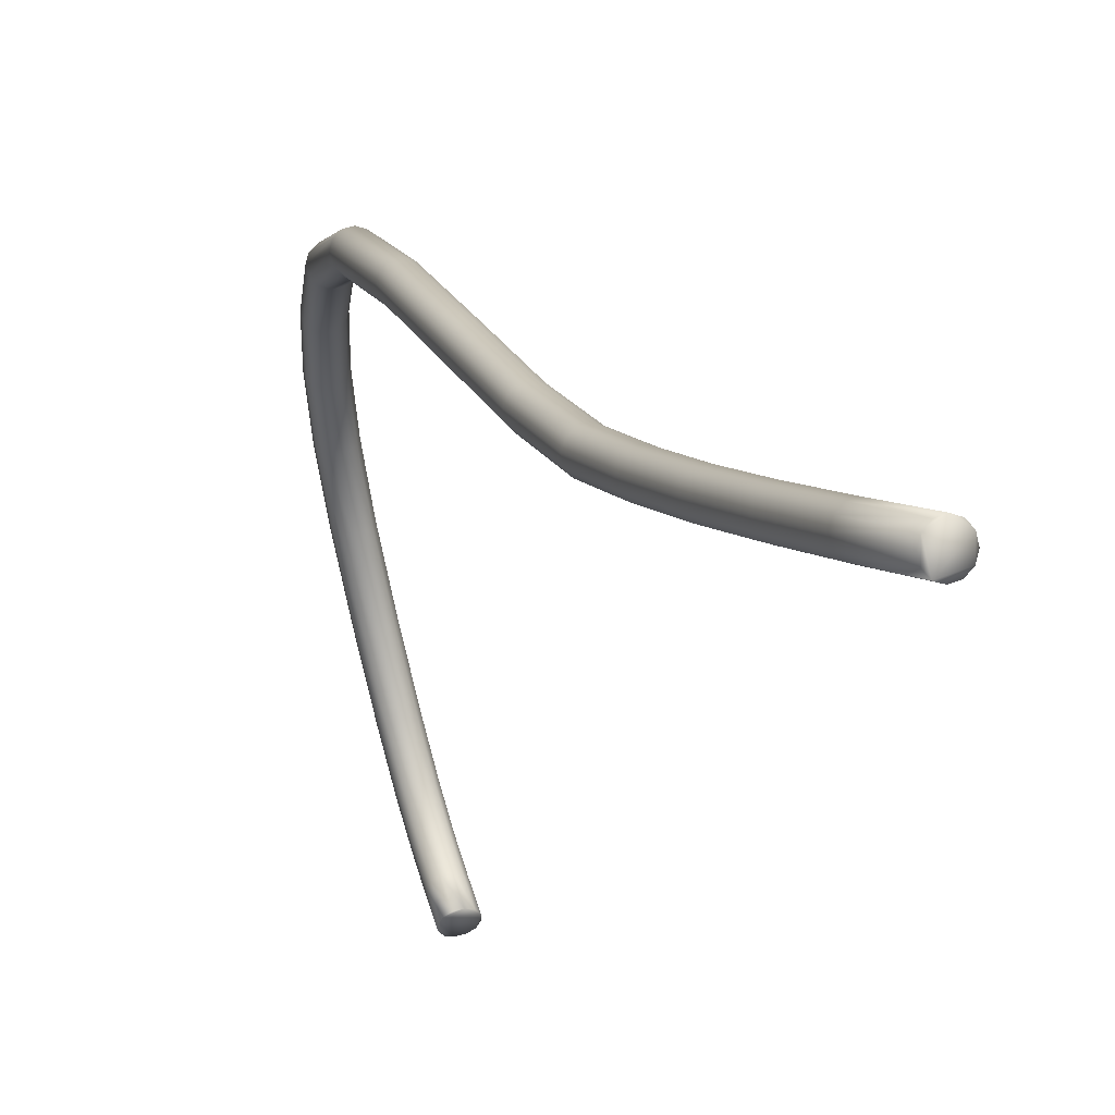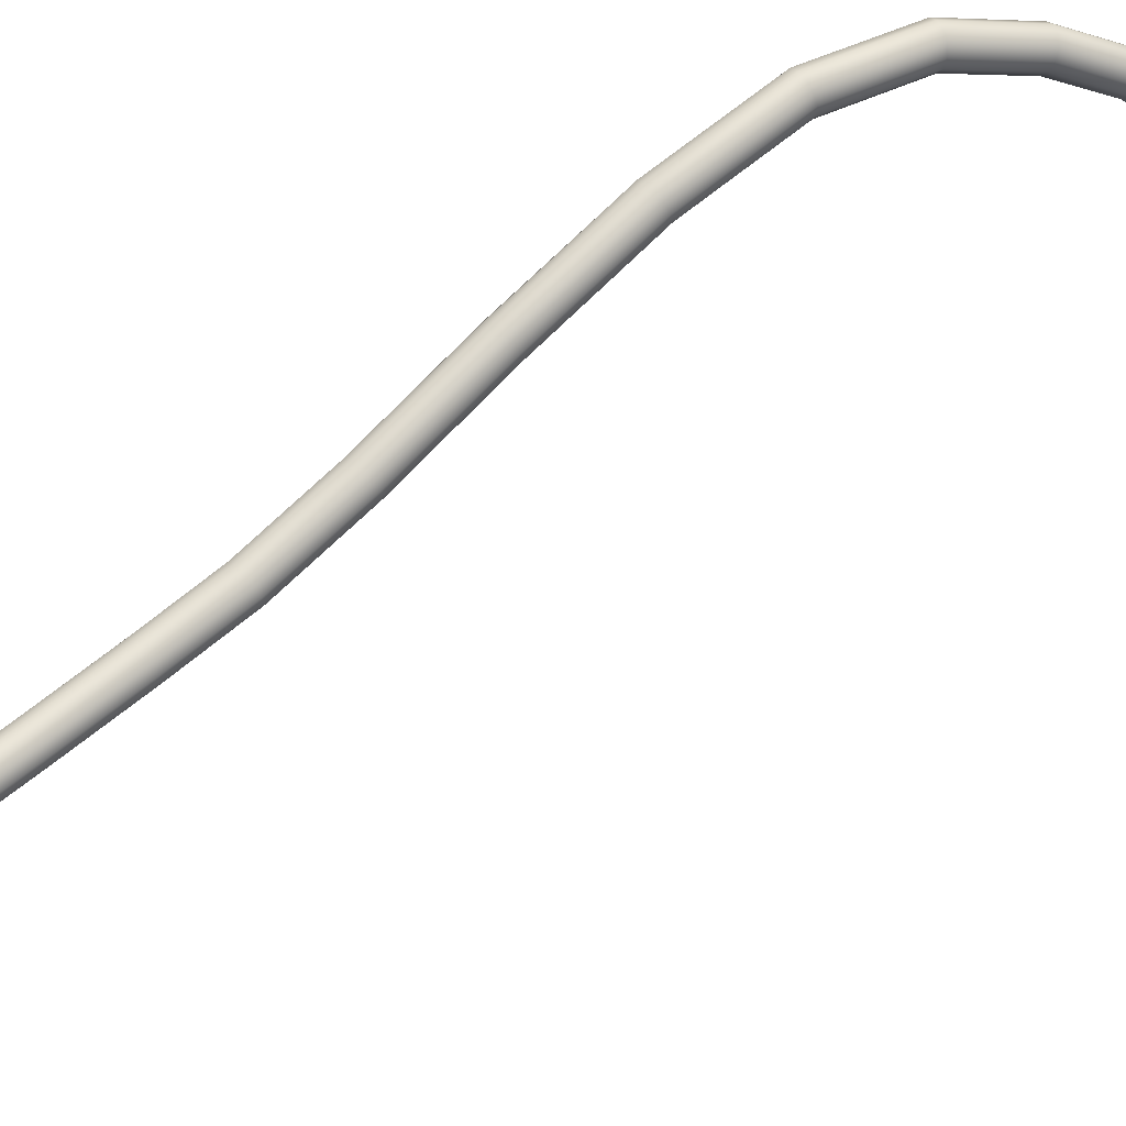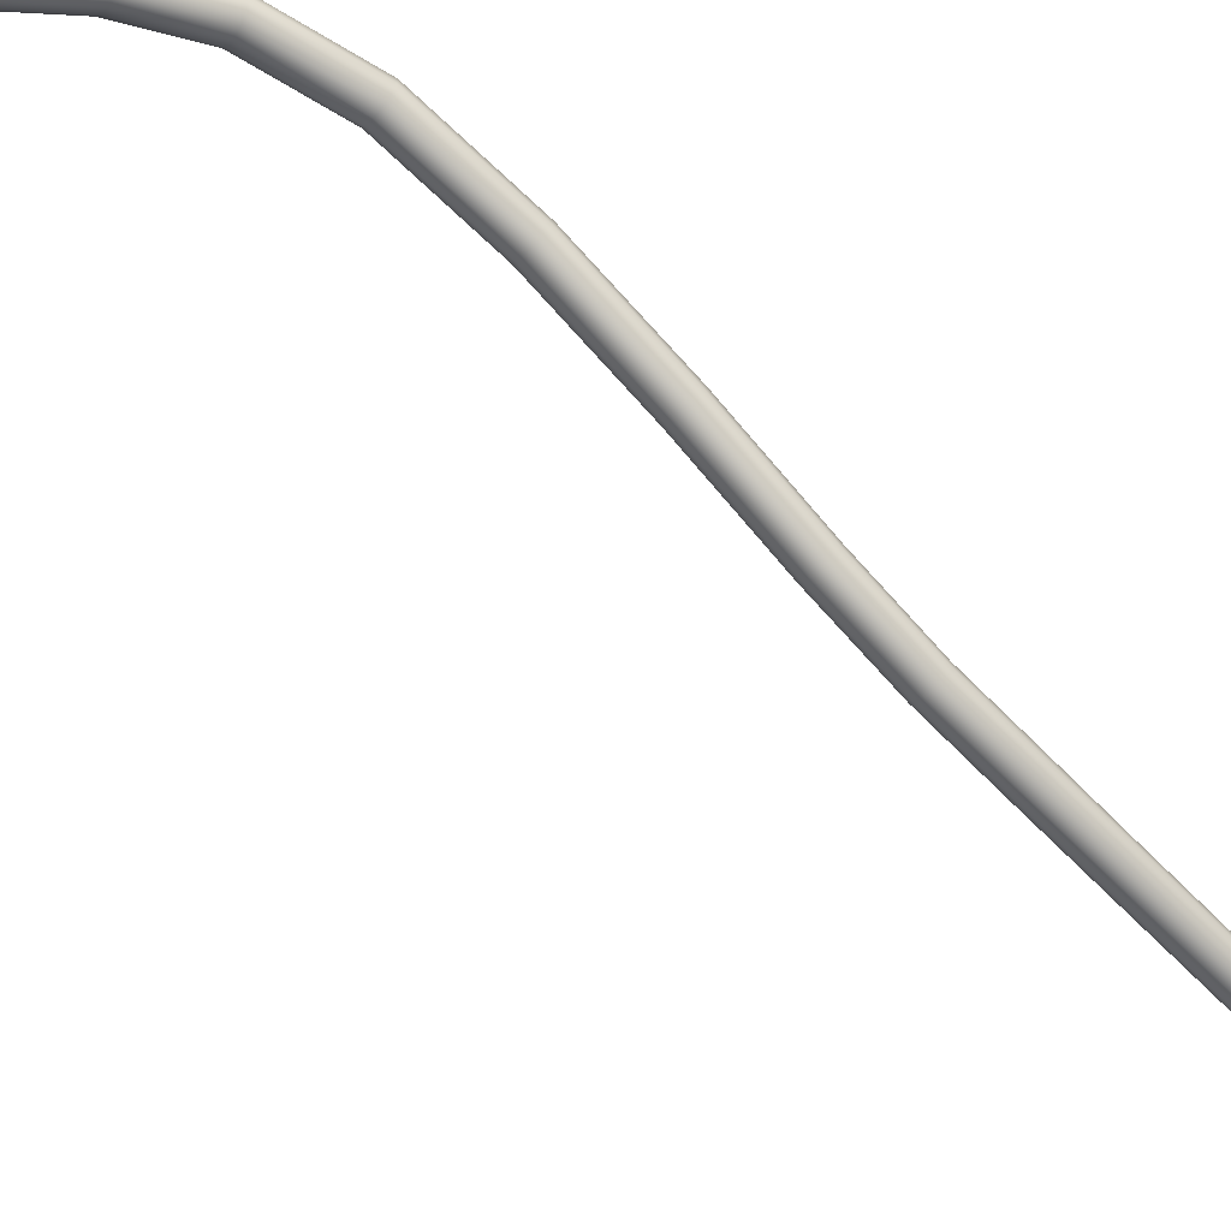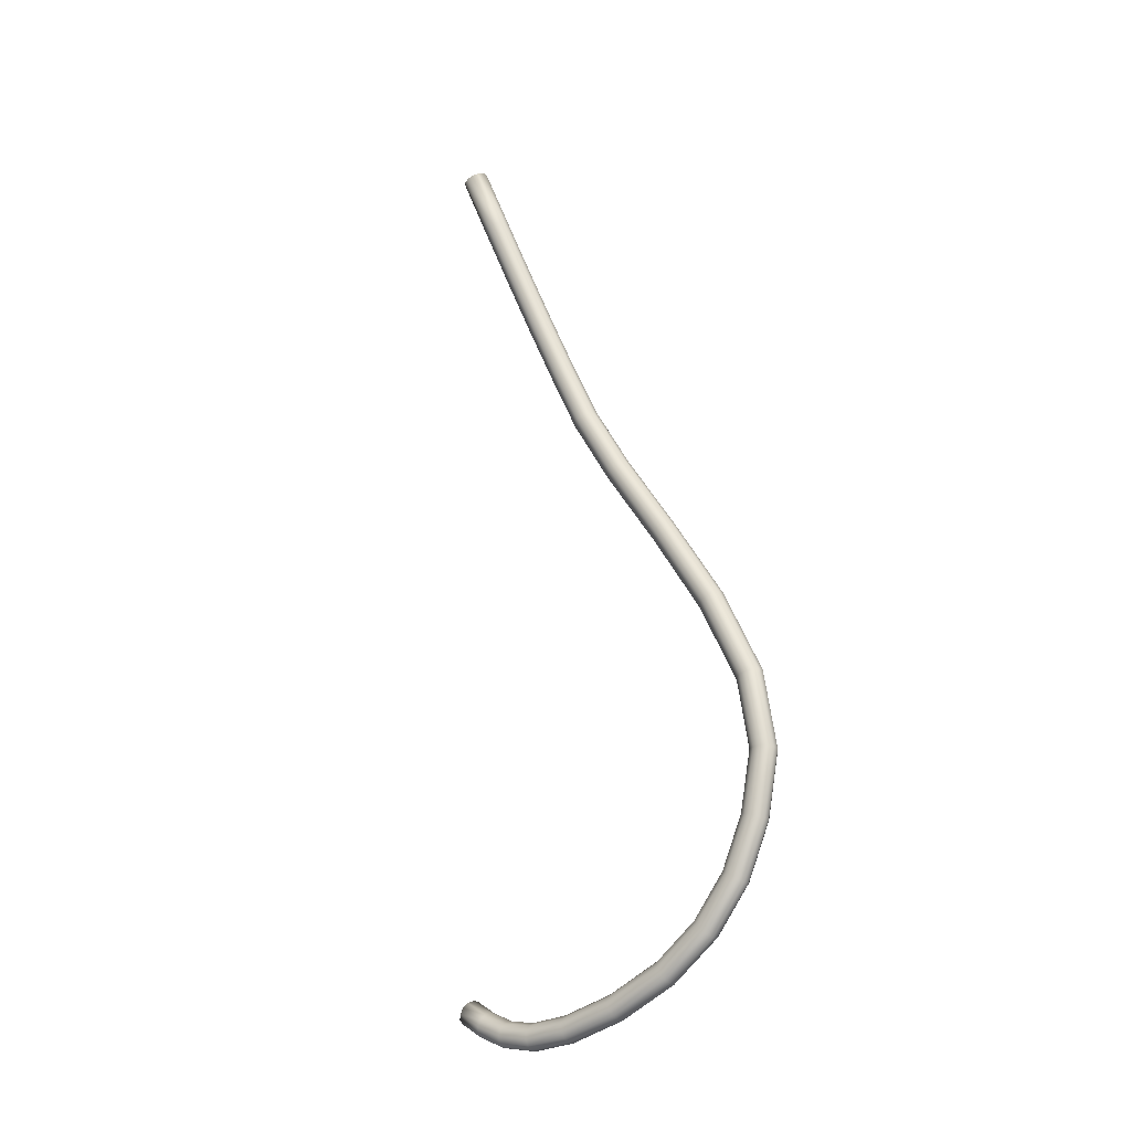
<metadata>
{"format":"obj","ext":"obj","renderer":"f3d","projection":"perspective","resolution":1024,"background":"white","views":[{"elev":-4.3,"azim":-5.4,"up":"+Y"},{"elev":38.7,"azim":67.5,"up":"+Y"},{"elev":-50.1,"azim":-116.2,"up":"+Y"},{"elev":-27.7,"azim":143.0,"up":"+Z"}]}
</metadata>
<code>
o model_215
v -0.02869 -0.1884 -0.4418
v -0.03179 -0.1931 -0.4467
v -0.03108 -0.1972 -0.4526
v -0.038 -0.1741 -0.4699
v -0.03394 -0.1765 -0.4758
v -0.04205 -0.1484 -0.4905
v -0.04575 -0.147 -0.4841
v -0.03847 -0.1702 -0.4635
v -0.02702 -0.2002 -0.458
v -0.02046 -0.2008 -0.4615
v -0.0275 -0.177 -0.4792
v -0.02034 -0.1753 -0.4797
v -0.02857 -0.1462 -0.495
v -0.03573 -0.1482 -0.4945
v -0.007337 -0.1955 -0.4595
v -0.0133 -0.199 -0.462
v -0.01426 -0.1717 -0.4767
v -0.02249 -0.1435 -0.492
v -0.01903 -0.1404 -0.4861
v -0.01115 -0.1674 -0.4718
v -0.004355 -0.1908 -0.4546
v -0.004951 -0.1867 -0.4487
v -0.01163 -0.1637 -0.4654
v -0.01569 -0.1611 -0.4595
v -0.02285 -0.1362 -0.4728
v -0.01915 -0.1376 -0.4792
v -0.01557 -0.1831 -0.4398
v -0.009007 -0.1837 -0.4433
v -0.02213 -0.161 -0.4561
v -0.02905 -0.1366 -0.4689
v -0.03621 -0.1384 -0.4684
v -0.02929 -0.1627 -0.4556
v -0.02273 -0.1849 -0.4393
v -0.03525 -0.1661 -0.458
v -0.04587 -0.1445 -0.4772
v -0.04241 -0.1413 -0.4713
v -0.051 -0.1101 -0.4787
v -0.05494 -0.1119 -0.4851
v -0.05529 -0.1129 -0.4925
v -0.05195 -0.1127 -0.4989
v -0.04599 -0.1115 -0.5033
v -0.03883 -0.1096 -0.5038
v -0.03251 -0.1076 -0.5004
v -0.02857 -0.1058 -0.4945
v -0.02821 -0.1049 -0.4871
v -0.03155 -0.105 -0.4802
v -0.03752 -0.1062 -0.4763
v -0.04468 -0.1082 -0.4758
v -0.06233 -0.06836 -0.4782
v -0.06651 -0.06895 -0.4841
v -0.06734 -0.06817 -0.4915
v -0.06448 -0.0666 -0.4984
v -0.05863 -0.06464 -0.5023
v -0.05148 -0.06267 -0.5028
v -0.04492 -0.0613 -0.4999
v -0.04074 -0.06091 -0.4935
v -0.03991 -0.0615 -0.4861
v -0.04289 -0.06307 -0.4797
v -0.04861 -0.06503 -0.4753
v -0.05577 -0.06699 -0.4748
v -0.07713 -0.01226 -0.4659
v -0.08166 -0.01167 -0.4718
v -0.08273 -0.00971 -0.4787
v -0.08011 -0.00716 -0.4851
v -0.0745 -0.004414 -0.4895
v -0.06734 -0.002256 -0.49
v -0.06066 -0.001471 -0.4871
v -0.05613 -0.002256 -0.4812
v -0.05506 -0.004218 -0.4738
v -0.05768 -0.006768 -0.4674
v -0.06329 -0.009514 -0.4635
v -0.07045 -0.01148 -0.463
v -0.09216 0.0462 -0.4423
v -0.09693 0.04796 -0.4477
v -0.09836 0.0511 -0.4541
v -0.09609 0.05502 -0.46
v -0.09061 0.05836 -0.4639
v -0.08357 0.06052 -0.4644
v -0.07665 0.06071 -0.4615
v -0.07188 0.05895 -0.4561
v -0.07045 0.05561 -0.4497
v -0.07271 0.05189 -0.4438
v -0.0782 0.04835 -0.4398
v -0.08524 0.04639 -0.4393
v -0.1035 0.09308 -0.4088
v -0.1086 0.09602 -0.4132
v -0.1104 0.1007 -0.4192
v -0.1084 0.1058 -0.4241
v -0.1031 0.11 -0.427
v -0.09597 0.1121 -0.428
v -0.08894 0.1115 -0.4256
v -0.08381 0.1086 -0.4211
v -0.08202 0.1039 -0.4152
v -0.08405 0.09877 -0.4103
v -0.08929 0.09465 -0.4068
v -0.09645 0.09249 -0.4064
v -0.111 0.1296 -0.366
v -0.1164 0.1337 -0.3689
v -0.1184 0.1396 -0.3734
v -0.1166 0.1457 -0.3773
v -0.1115 0.1504 -0.3798
v -0.1043 0.1525 -0.3803
v -0.09717 0.1513 -0.3788
v -0.0918 0.1472 -0.3753
v -0.08977 0.1413 -0.3714
v -0.09156 0.1353 -0.3675
v -0.09669 0.1305 -0.365
v -0.1038 0.1284 -0.364
v -0.1146 0.1564 -0.3123
v -0.12 0.1611 -0.3143
v -0.1221 0.1678 -0.3173
v -0.1204 0.1747 -0.3197
v -0.1153 0.1796 -0.3217
v -0.1083 0.1817 -0.3222
v -0.101 0.1802 -0.3212
v -0.09562 0.1755 -0.3192
v -0.09347 0.1688 -0.3168
v -0.09514 0.1619 -0.3143
v -0.1003 0.1568 -0.3123
v -0.1073 0.1549 -0.3118
v -0.1139 0.1737 -0.2493
v -0.1192 0.179 -0.2498
v -0.1214 0.1863 -0.2503
v -0.1196 0.1935 -0.2513
v -0.1145 0.1988 -0.2523
v -0.1074 0.2008 -0.2528
v -0.1002 0.199 -0.2533
v -0.09478 0.1937 -0.2528
v -0.09275 0.1865 -0.2523
v -0.09442 0.1792 -0.2513
v -0.09955 0.1739 -0.2503
v -0.1066 0.1719 -0.2498
v -0.1041 0.1698 -0.1725
v -0.1092 0.1749 -0.1711
v -0.111 0.1819 -0.1691
v -0.1091 0.1892 -0.1681
v -0.1038 0.1945 -0.1681
v -0.09669 0.1965 -0.1691
v -0.08965 0.1947 -0.1706
v -0.08452 0.1896 -0.1725
v -0.08273 0.1825 -0.174
v -0.08476 0.1753 -0.175
v -0.08989 0.17 -0.175
v -0.09705 0.168 -0.1745
v -0.08357 0.14 -0.08344
v -0.08846 0.1447 -0.08048
v -0.08989 0.1513 -0.07753
v -0.08774 0.1582 -0.07556
v -0.08238 0.1633 -0.07458
v -0.07534 0.1653 -0.07556
v -0.06842 0.1637 -0.07802
v -0.06353 0.159 -0.08098
v -0.06209 0.1525 -0.08442
v -0.06424 0.1457 -0.08639
v -0.06973 0.1406 -0.08688
v -0.07677 0.1386 -0.0859
v -0.05732 0.0972 0.008614
v -0.06209 0.1015 0.01255
v -0.06341 0.108 0.016
v -0.06114 0.1147 0.01846
v -0.05565 0.1196 0.01895
v -0.04861 0.1217 0.01797
v -0.04181 0.1203 0.01551
v -0.03716 0.1158 0.01206
v -0.03585 0.1094 0.008122
v -0.03812 0.1029 0.005661
v -0.0436 0.09779 0.005169
v -0.05052 0.09583 0.006153
v -0.03048 0.05444 0.09525
v -0.03525 0.05895 0.0987
v -0.03657 0.06542 0.1021
v -0.0343 0.07189 0.1046
v -0.02905 0.07719 0.1051
v -0.02201 0.07935 0.1041
v -0.01521 0.07798 0.1012
v -0.01044 0.07327 0.09771
v -0.009127 0.06679 0.09427
v -0.01139 0.06012 0.0918
v -0.01676 0.05502 0.09131
v -0.0238 0.05287 0.09279
v -0.008292 0.02521 0.1666
v -0.01306 0.02992 0.1696
v -0.01473 0.03658 0.1725
v -0.01259 0.04345 0.174
v -0.007337 0.04894 0.1745
v -0.0004181 0.0511 0.173
v 0.006382 0.04973 0.1706
v 0.01115 0.04502 0.1671
v 0.01282 0.03815 0.1647
v 0.01068 0.03129 0.1627
v 0.005547 0.02599 0.1627
v -0.001492 0.02383 0.1642
v 0.01092 0.008729 0.2287
v 0.006024 0.01344 0.2316
v 0.004235 0.0203 0.2336
v 0.006143 0.02736 0.235
v 0.01127 0.03266 0.2346
v 0.01807 0.03502 0.2331
v 0.02499 0.03364 0.2306
v 0.02988 0.02893 0.2277
v 0.03167 0.02187 0.2257
v 0.02976 0.01481 0.2242
v 0.02463 0.009514 0.2247
v 0.01783 0.00716 0.2262
v 0.03203 -0.006375 0.2936
v 0.02702 -0.001471 0.2961
v 0.02523 0.005394 0.2986
v 0.02702 0.01246 0.299
v 0.03203 0.01795 0.2986
v 0.03883 0.0203 0.2971
v 0.04575 0.01873 0.2946
v 0.05064 0.01403 0.2917
v 0.05243 0.00716 0.2897
v 0.05064 9.796e-05 0.2887
v 0.04563 -0.005395 0.2892
v 0.03883 -0.007749 0.2912
v 0.05446 -0.02011 0.3606
v 0.04945 -0.0152 0.363
v 0.04766 -0.008337 0.3655
v 0.04945 -0.001275 0.366
v 0.05446 0.004217 0.3655
v 0.06114 0.006571 0.3635
v 0.06794 0.005198 0.3611
v 0.07295 0.0002941 0.3586
v 0.07486 -0.006572 0.3566
v 0.07307 -0.01363 0.3557
v 0.06806 -0.01913 0.3561
v 0.06126 -0.02148 0.3581
v 0.07796 -0.03325 0.4295
v 0.07295 -0.02835 0.432
v 0.07104 -0.02148 0.4339
v 0.07283 -0.01422 0.4344
v 0.07772 -0.008729 0.4339
v 0.08452 -0.006375 0.432
v 0.09132 -0.007749 0.4295
v 0.09633 -0.01265 0.4265
v 0.09824 -0.01952 0.4251
v 0.09645 -0.02678 0.4241
v 0.09144 -0.03227 0.4246
v 0.08476 -0.03462 0.4265
v 0.1018 -0.0458 0.4984
v 0.09681 -0.0409 0.5014
v 0.09669 -0.02697 0.5038
v 0.0949 -0.03403 0.5033
v 0.1017 -0.02148 0.5033
v 0.1084 -0.01893 0.5014
v 0.1152 -0.0205 0.4984
v 0.1202 -0.02521 0.4959
v 0.1221 -0.03227 0.494
v 0.1203 -0.03933 0.4935
v 0.1154 -0.04482 0.494
v 0.1086 -0.04718 0.4959
f 1 2 3
f 2 4 3
f 3 4 5
f 4 4 5
f 5 4 6
f 4 4 6
f 6 4 7
f 4 4 7
f 7 4 8
f 4 2 8
f 8 2 1
f 2 1 1
f 1 1 5
f 1 5 5
f 5 5 3
f 5 9 3
f 3 9 10
f 9 11 10
f 10 11 12
f 11 11 12
f 12 11 13
f 11 11 13
f 13 11 14
f 11 5 14
f 14 5 6
f 5 6 6
f 6 6 3
f 6 3 3
f 3 3 1
f 3 10 1
f 1 10 15
f 10 16 15
f 15 16 17
f 16 12 17
f 17 12 18
f 12 13 18
f 18 13 13
f 13 11 13
f 13 11 11
f 11 9 11
f 11 9 5
f 9 5 5
f 5 5 12
f 5 12 12
f 12 12 10
f 12 16 10
f 10 16 16
f 16 18 16
f 16 18 18
f 18 19 18
f 18 19 17
f 19 20 17
f 17 20 15
f 20 21 15
f 15 21 22
f 21 23 22
f 22 23 24
f 23 23 24
f 24 23 25
f 23 23 25
f 25 23 26
f 23 20 26
f 26 20 19
f 20 19 19
f 19 19 15
f 19 15 15
f 15 15 1
f 15 22 1
f 1 22 27
f 22 28 27
f 27 28 29
f 28 24 29
f 29 24 30
f 24 25 30
f 30 25 25
f 25 23 25
f 25 23 23
f 23 21 23
f 23 21 20
f 21 20 20
f 20 20 24
f 20 24 24
f 24 24 22
f 24 28 22
f 22 28 28
f 28 30 28
f 28 30 30
f 30 31 30
f 30 31 29
f 31 32 29
f 29 32 27
f 32 33 27
f 27 33 1
f 33 34 1
f 1 34 8
f 34 35 8
f 8 35 7
f 35 7 7
f 7 7 33
f 7 33 33
f 33 33 34
f 33 32 34
f 34 32 36
f 32 31 36
f 36 31 36
f 31 37 36
f 36 37 36
f 37 38 36
f 36 38 35
f 38 39 35
f 35 39 7
f 39 40 7
f 7 40 6
f 40 41 6
f 6 41 14
f 41 42 14
f 14 42 13
f 42 43 13
f 13 43 18
f 43 44 18
f 18 44 19
f 44 45 19
f 19 45 26
f 45 46 26
f 26 46 25
f 46 47 25
f 25 47 30
f 47 48 30
f 30 48 31
f 48 48 31
f 31 48 37
f 48 49 37
f 37 49 37
f 49 50 37
f 37 50 38
f 50 51 38
f 38 51 39
f 51 52 39
f 39 52 40
f 52 53 40
f 40 53 41
f 53 54 41
f 41 54 42
f 54 55 42
f 42 55 43
f 55 56 43
f 43 56 44
f 56 57 44
f 44 57 45
f 57 58 45
f 45 58 46
f 58 59 46
f 46 59 47
f 59 60 47
f 47 60 48
f 60 60 48
f 48 60 49
f 60 61 49
f 49 61 49
f 61 62 49
f 49 62 50
f 62 63 50
f 50 63 51
f 63 64 51
f 51 64 52
f 64 65 52
f 52 65 53
f 65 66 53
f 53 66 54
f 66 67 54
f 54 67 55
f 67 68 55
f 55 68 56
f 68 69 56
f 56 69 57
f 69 70 57
f 57 70 58
f 70 71 58
f 58 71 59
f 71 72 59
f 59 72 60
f 72 72 60
f 60 72 61
f 72 73 61
f 61 73 61
f 73 74 61
f 61 74 62
f 74 75 62
f 62 75 63
f 75 76 63
f 63 76 64
f 76 77 64
f 64 77 65
f 77 78 65
f 65 78 66
f 78 79 66
f 66 79 67
f 79 80 67
f 67 80 68
f 80 81 68
f 68 81 69
f 81 82 69
f 69 82 70
f 82 83 70
f 70 83 71
f 83 84 71
f 71 84 72
f 84 84 72
f 72 84 73
f 84 85 73
f 73 85 73
f 85 86 73
f 73 86 74
f 86 87 74
f 74 87 75
f 87 88 75
f 75 88 76
f 88 89 76
f 76 89 77
f 89 90 77
f 77 90 78
f 90 91 78
f 78 91 79
f 91 92 79
f 79 92 80
f 92 93 80
f 80 93 81
f 93 94 81
f 81 94 82
f 94 95 82
f 82 95 83
f 95 96 83
f 83 96 84
f 96 96 84
f 84 96 85
f 96 97 85
f 85 97 85
f 97 98 85
f 85 98 86
f 98 99 86
f 86 99 87
f 99 100 87
f 87 100 88
f 100 101 88
f 88 101 89
f 101 102 89
f 89 102 90
f 102 103 90
f 90 103 91
f 103 104 91
f 91 104 92
f 104 105 92
f 92 105 93
f 105 106 93
f 93 106 94
f 106 107 94
f 94 107 95
f 107 108 95
f 95 108 96
f 108 108 96
f 96 108 97
f 108 109 97
f 97 109 97
f 109 110 97
f 97 110 98
f 110 111 98
f 98 111 99
f 111 112 99
f 99 112 100
f 112 113 100
f 100 113 101
f 113 114 101
f 101 114 102
f 114 115 102
f 102 115 103
f 115 116 103
f 103 116 104
f 116 117 104
f 104 117 105
f 117 118 105
f 105 118 106
f 118 119 106
f 106 119 107
f 119 120 107
f 107 120 108
f 120 120 108
f 108 120 109
f 120 121 109
f 109 121 109
f 121 122 109
f 109 122 110
f 122 123 110
f 110 123 111
f 123 124 111
f 111 124 112
f 124 125 112
f 112 125 113
f 125 126 113
f 113 126 114
f 126 127 114
f 114 127 115
f 127 128 115
f 115 128 116
f 128 129 116
f 116 129 117
f 129 130 117
f 117 130 118
f 130 131 118
f 118 131 119
f 131 132 119
f 119 132 120
f 132 132 120
f 120 132 121
f 132 133 121
f 121 133 121
f 133 134 121
f 121 134 122
f 134 135 122
f 122 135 123
f 135 136 123
f 123 136 124
f 136 137 124
f 124 137 125
f 137 138 125
f 125 138 126
f 138 139 126
f 126 139 127
f 139 140 127
f 127 140 128
f 140 141 128
f 128 141 129
f 141 142 129
f 129 142 130
f 142 143 130
f 130 143 131
f 143 144 131
f 131 144 132
f 144 144 132
f 132 144 133
f 144 145 133
f 133 145 133
f 145 146 133
f 133 146 134
f 146 147 134
f 134 147 135
f 147 148 135
f 135 148 136
f 148 149 136
f 136 149 137
f 149 150 137
f 137 150 138
f 150 151 138
f 138 151 139
f 151 152 139
f 139 152 140
f 152 153 140
f 140 153 141
f 153 154 141
f 141 154 142
f 154 155 142
f 142 155 143
f 155 156 143
f 143 156 144
f 156 156 144
f 144 156 145
f 156 157 145
f 145 157 145
f 157 158 145
f 145 158 146
f 158 159 146
f 146 159 147
f 159 160 147
f 147 160 148
f 160 161 148
f 148 161 149
f 161 162 149
f 149 162 150
f 162 163 150
f 150 163 151
f 163 164 151
f 151 164 152
f 164 165 152
f 152 165 153
f 165 166 153
f 153 166 154
f 166 167 154
f 154 167 155
f 167 168 155
f 155 168 156
f 168 168 156
f 156 168 157
f 168 169 157
f 157 169 157
f 169 170 157
f 157 170 158
f 170 171 158
f 158 171 159
f 171 172 159
f 159 172 160
f 172 173 160
f 160 173 161
f 173 174 161
f 161 174 162
f 174 175 162
f 162 175 163
f 175 176 163
f 163 176 164
f 176 177 164
f 164 177 165
f 177 178 165
f 165 178 166
f 178 179 166
f 166 179 167
f 179 180 167
f 167 180 168
f 180 180 168
f 168 180 169
f 180 181 169
f 169 181 169
f 181 182 169
f 169 182 170
f 182 183 170
f 170 183 171
f 183 184 171
f 171 184 172
f 184 185 172
f 172 185 173
f 185 186 173
f 173 186 174
f 186 187 174
f 174 187 175
f 187 188 175
f 175 188 176
f 188 189 176
f 176 189 177
f 189 190 177
f 177 190 178
f 190 191 178
f 178 191 179
f 191 192 179
f 179 192 180
f 192 192 180
f 180 192 181
f 192 193 181
f 181 193 181
f 193 194 181
f 181 194 182
f 194 195 182
f 182 195 183
f 195 196 183
f 183 196 184
f 196 197 184
f 184 197 185
f 197 198 185
f 185 198 186
f 198 199 186
f 186 199 187
f 199 200 187
f 187 200 188
f 200 201 188
f 188 201 189
f 201 202 189
f 189 202 190
f 202 203 190
f 190 203 191
f 203 204 191
f 191 204 192
f 204 204 192
f 192 204 193
f 204 205 193
f 193 205 193
f 205 206 193
f 193 206 194
f 206 207 194
f 194 207 195
f 207 208 195
f 195 208 196
f 208 209 196
f 196 209 197
f 209 210 197
f 197 210 198
f 210 211 198
f 198 211 199
f 211 212 199
f 199 212 200
f 212 213 200
f 200 213 201
f 213 214 201
f 201 214 202
f 214 215 202
f 202 215 203
f 215 216 203
f 203 216 204
f 216 216 204
f 204 216 205
f 216 217 205
f 205 217 205
f 217 218 205
f 205 218 206
f 218 219 206
f 206 219 207
f 219 220 207
f 207 220 208
f 220 221 208
f 208 221 209
f 221 222 209
f 209 222 210
f 222 223 210
f 210 223 211
f 223 224 211
f 211 224 212
f 224 225 212
f 212 225 213
f 225 226 213
f 213 226 214
f 226 227 214
f 214 227 215
f 227 228 215
f 215 228 216
f 228 228 216
f 216 228 217
f 228 229 217
f 217 229 217
f 229 230 217
f 217 230 218
f 230 231 218
f 218 231 219
f 231 232 219
f 219 232 220
f 232 233 220
f 220 233 221
f 233 234 221
f 221 234 222
f 234 235 222
f 222 235 223
f 235 236 223
f 223 236 224
f 236 237 224
f 224 237 225
f 237 238 225
f 225 238 226
f 238 239 226
f 226 239 227
f 239 240 227
f 227 240 228
f 240 240 228
f 228 240 229
f 240 241 229
f 229 241 242
f 241 243 242
f 242 243 244
f 243 231 244
f 244 231 244
f 231 230 244
f 244 230 242
f 230 229 242
f 242 229 229
f 229 35 229
f 229 35 35
f 35 34 35
f 35 34 36
f 34 36 36
f 36 36 231
f 36 231 231
f 231 231 232
f 231 243 232
f 232 243 245
f 243 246 245
f 245 246 233
f 246 246 233
f 233 246 234
f 246 247 234
f 234 247 235
f 247 248 235
f 235 248 236
f 248 249 236
f 236 249 237
f 249 249 237
f 237 249 250
f 249 248 250
f 250 248 241
f 248 246 241
f 241 246 243
f 246 243 243
f 243 243 245
f 243 245 245
f 245 245 232
f 245 233 232
f 232 233 233
f 233 248 233
f 233 248 248
f 248 247 248
f 248 247 246
f 247 246 246
f 246 246 237
f 246 237 237
f 237 237 238
f 237 250 238
f 238 250 251
f 250 252 251
f 251 252 239
f 252 252 239
f 239 252 240
f 252 252 240
f 240 252 241
f 252 250 241
f 241 250 250
f 250 251 250
f 250 251 251
f 251 239 251
f 251 239 238

</code>
